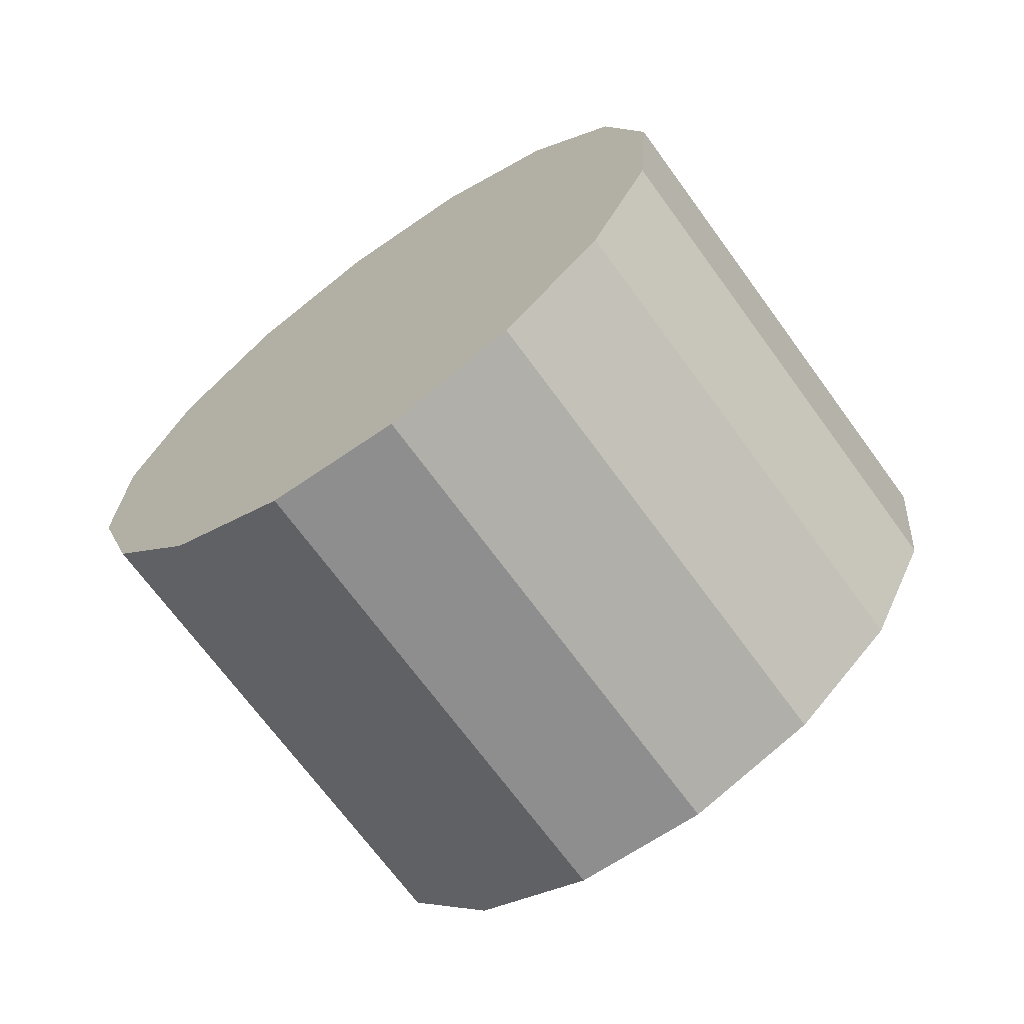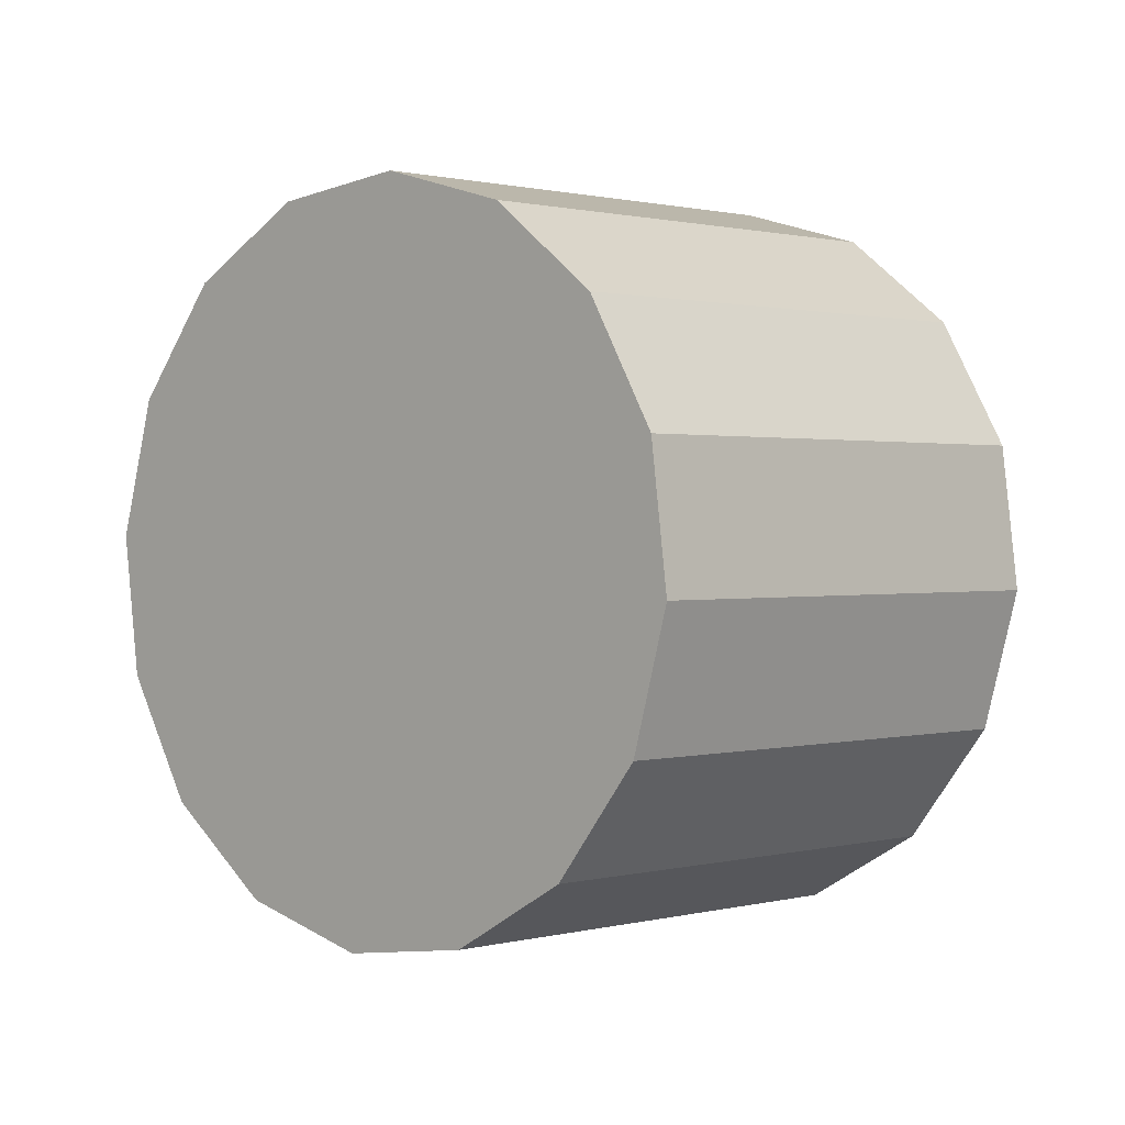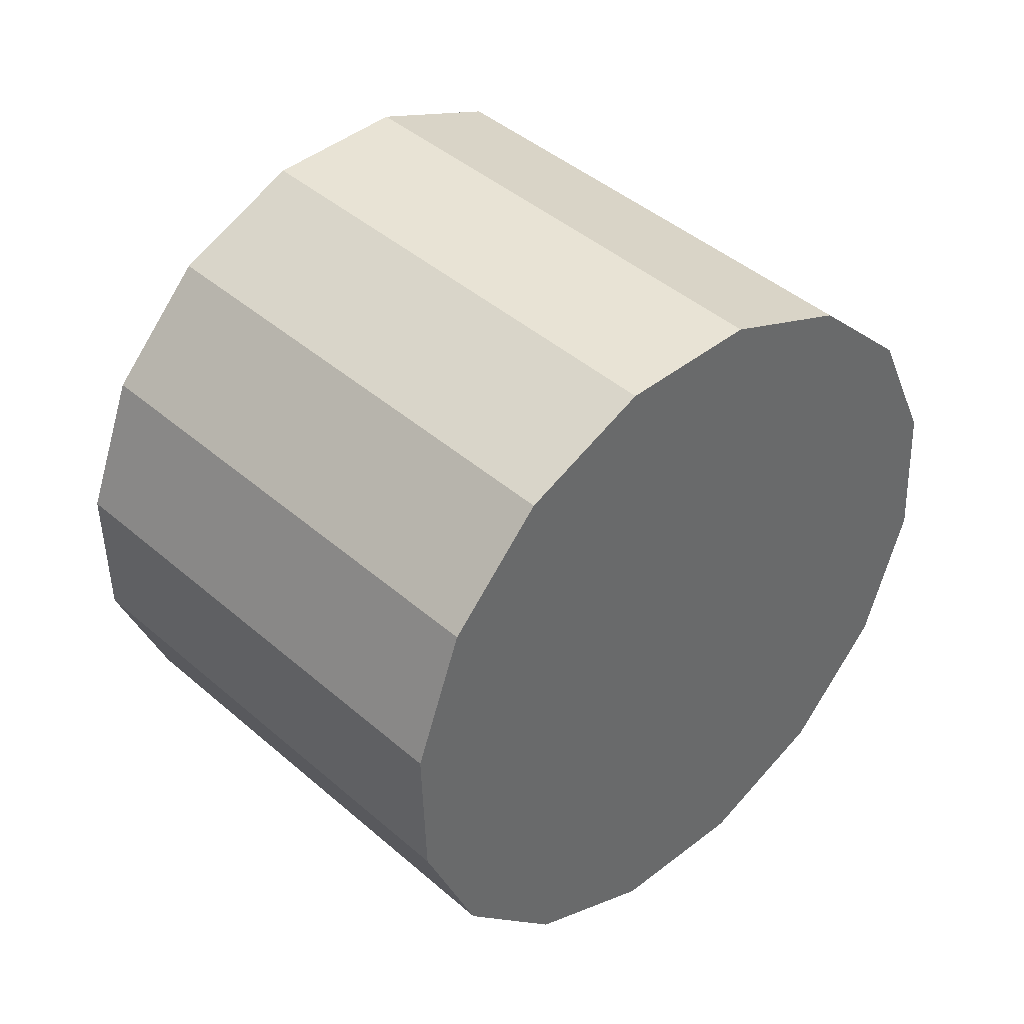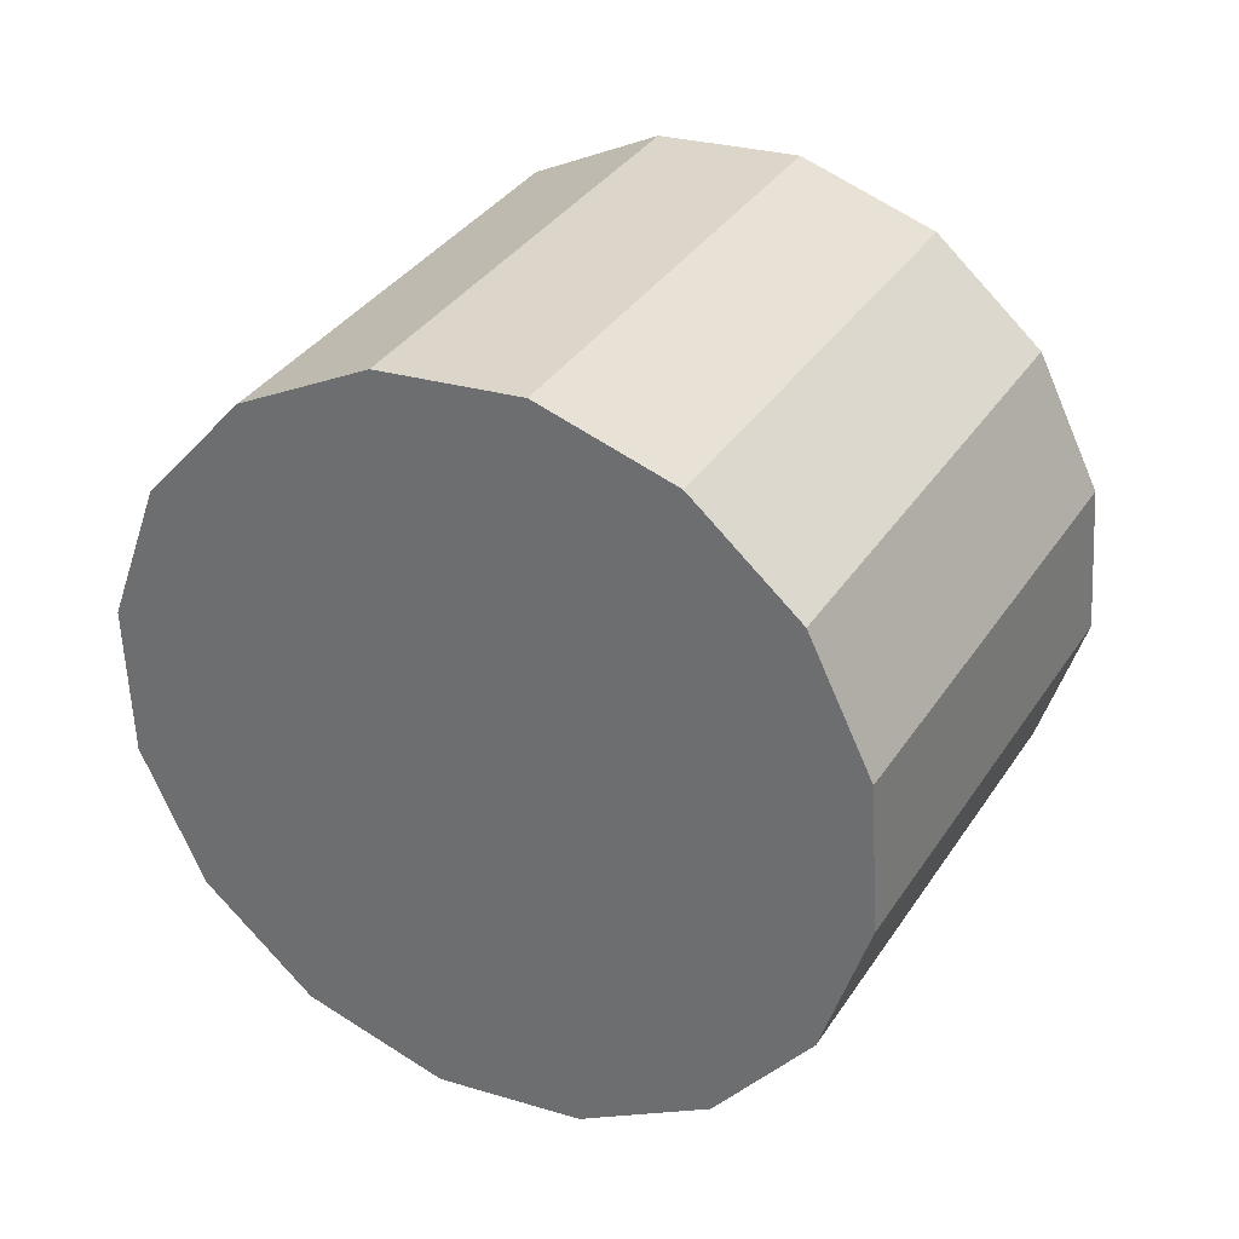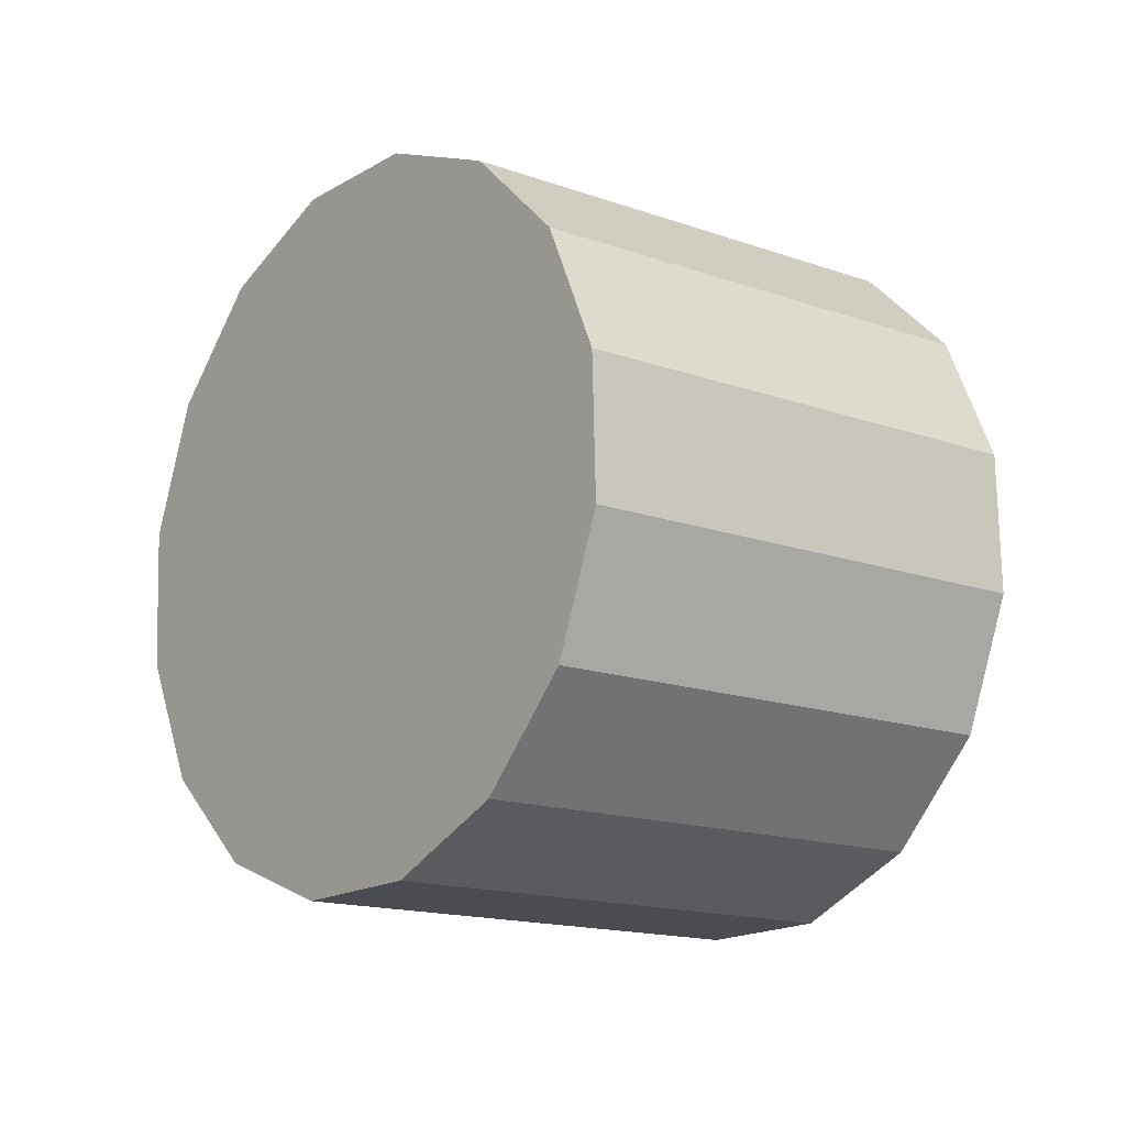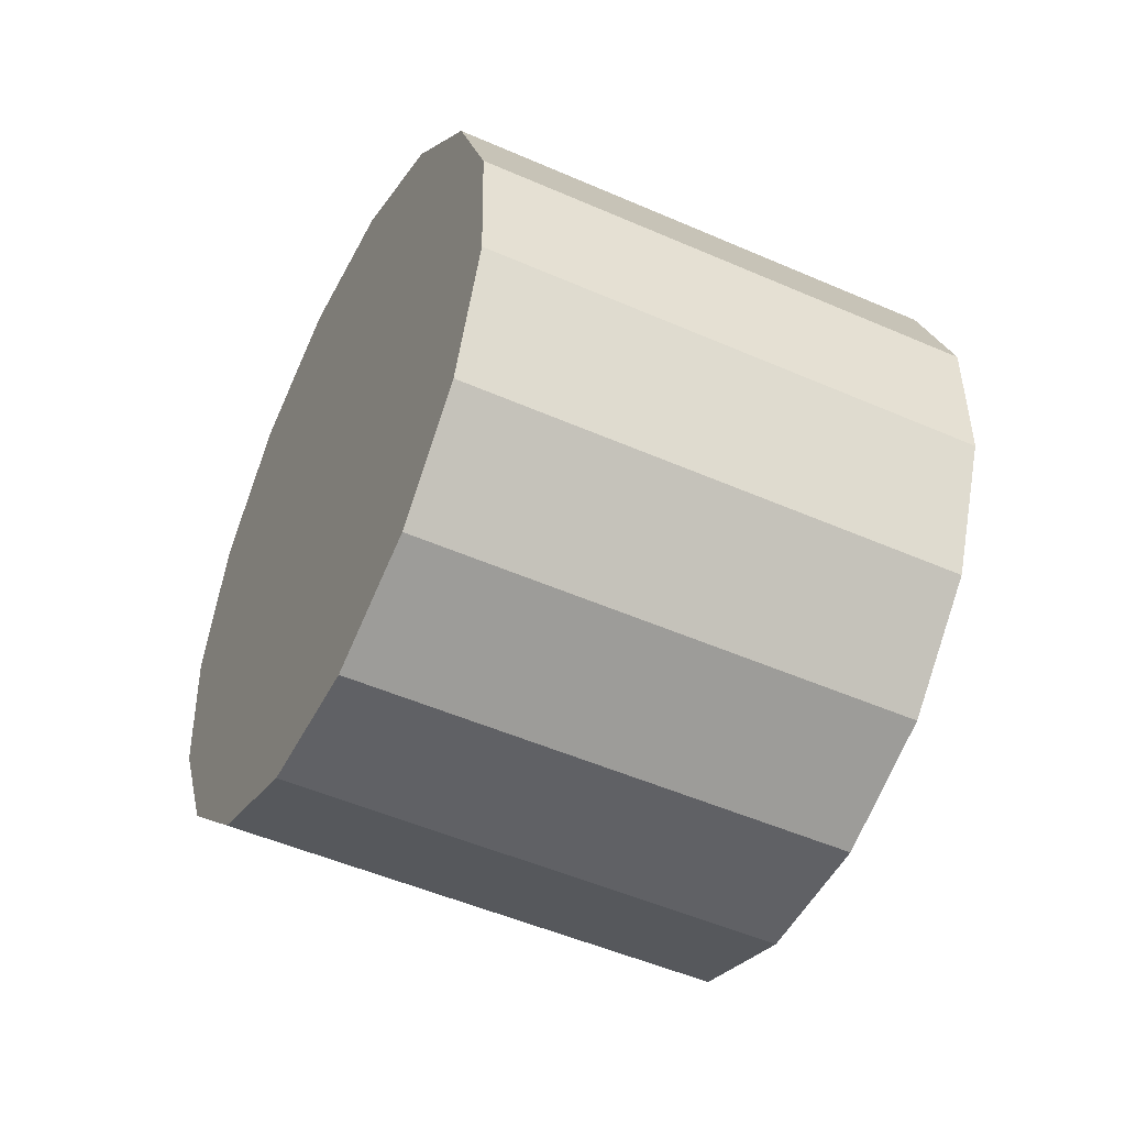
<metadata>
{"format":"obj","ext":"obj","renderer":"f3d","projection":"perspective","resolution":1024,"background":"white","views":[{"elev":-73.1,"azim":-98.0,"up":"+Y"},{"elev":71.9,"azim":166.8,"up":"+Z"},{"elev":-29.8,"azim":-154.2,"up":"+Z"},{"elev":-18.7,"azim":-45.7,"up":"+Z"},{"elev":-7.4,"azim":96.8,"up":"+Y"},{"elev":-57.6,"azim":-70.0,"up":"+Y"}]}
</metadata>
<code>
o Cylinder.030_Cylinder.1459
v -2.356 -1.75 1.623
v -0.9177 -1.602 3.005
v -2.432 -1.209 1.644
v -0.9936 -1.06 3.026
v -2.359 -0.683 1.513
v -0.9213 -0.5347 2.895
v -2.15 -0.2526 1.248
v -0.7117 -0.1043 2.63
v -1.835 0.0169 0.8916
v -0.3967 0.1652 2.273
v -1.463 0.08442 0.4968
v -0.02439 0.2327 1.879
v -1.09 -0.06029 0.1241
v 0.3487 0.08803 1.506
v -0.7725 -0.3952 -0.1699
v 0.6657 -0.2469 1.212
v -0.5599 -0.8693 -0.3403
v 0.8783 -0.721 1.042
v -0.484 -1.41 -0.3612
v 0.9542 -1.262 1.021
v -0.5563 -1.936 -0.2295
v 0.8819 -1.788 1.152
v -0.7659 -2.367 0.03485
v 0.6723 -2.218 1.417
v -1.081 -2.636 0.3916
v 0.3573 -2.488 1.773
v -1.453 -2.704 0.7863
v -0.01502 -2.555 2.168
v -1.826 -2.559 1.159
v -0.3881 -2.411 2.541
v -2.143 -2.224 1.453
v -0.7051 -2.076 2.835
f 2 3 1
f 4 5 3
f 6 7 5
f 8 9 7
f 10 11 9
f 12 13 11
f 14 15 13
f 16 17 15
f 18 19 17
f 20 21 19
f 22 23 21
f 24 25 23
f 26 27 25
f 28 29 27
f 6 30 22
f 30 31 29
f 32 1 31
f 31 7 15
f 2 4 3
f 4 6 5
f 6 8 7
f 8 10 9
f 10 12 11
f 12 14 13
f 14 16 15
f 16 18 17
f 18 20 19
f 20 22 21
f 22 24 23
f 24 26 25
f 26 28 27
f 28 30 29
f 6 4 2
f 2 32 30
f 30 28 22
f 28 26 22
f 26 24 22
f 22 20 18
f 18 16 14
f 14 12 10
f 10 8 6
f 6 2 30
f 22 18 6
f 18 14 6
f 14 10 6
f 30 32 31
f 32 2 1
f 31 1 7
f 1 3 7
f 3 5 7
f 7 9 11
f 11 13 7
f 13 15 7
f 15 17 19
f 19 21 15
f 21 23 15
f 23 25 27
f 27 29 31
f 23 27 15
f 27 31 15

</code>
